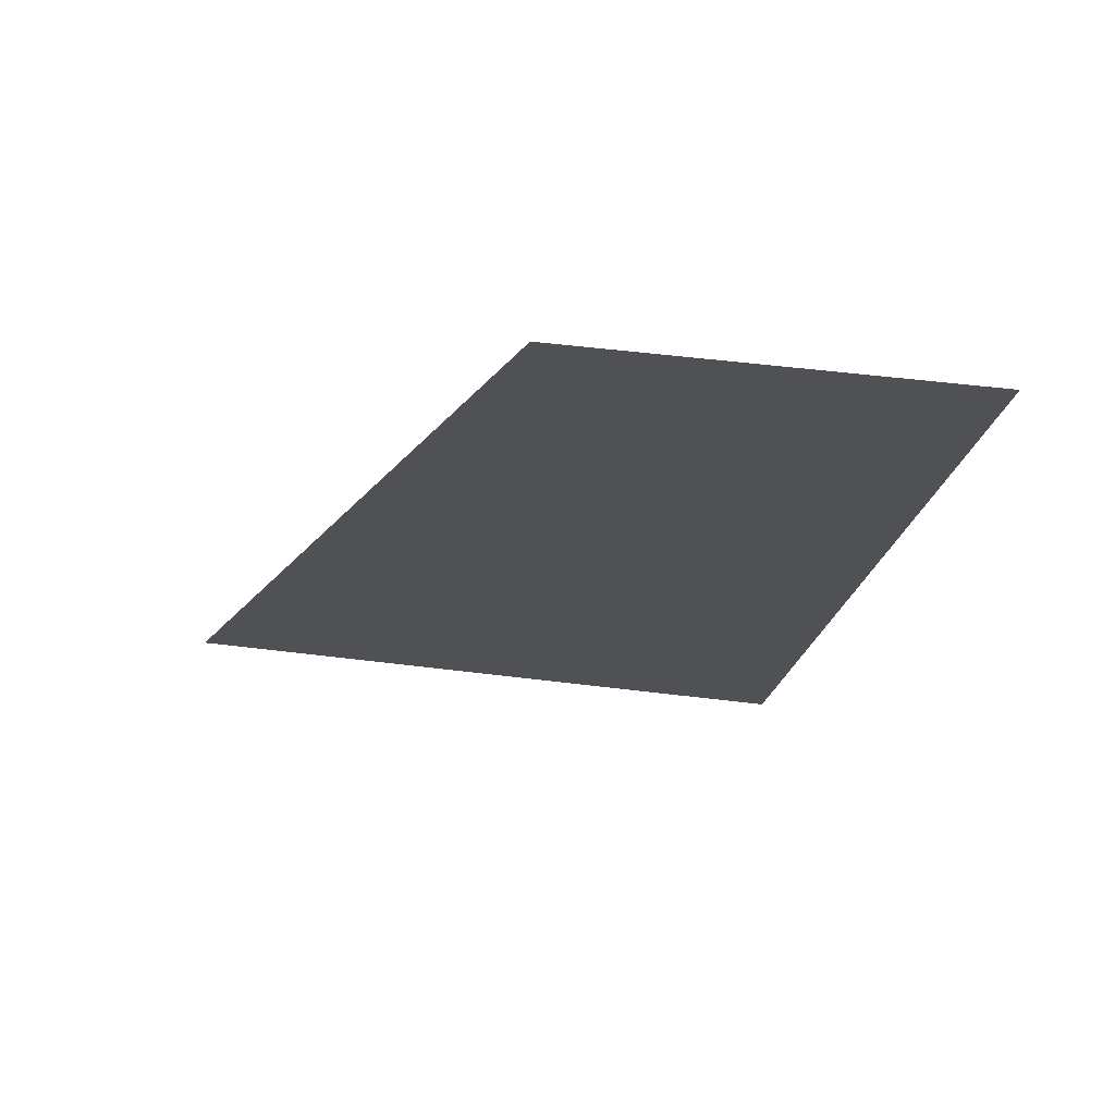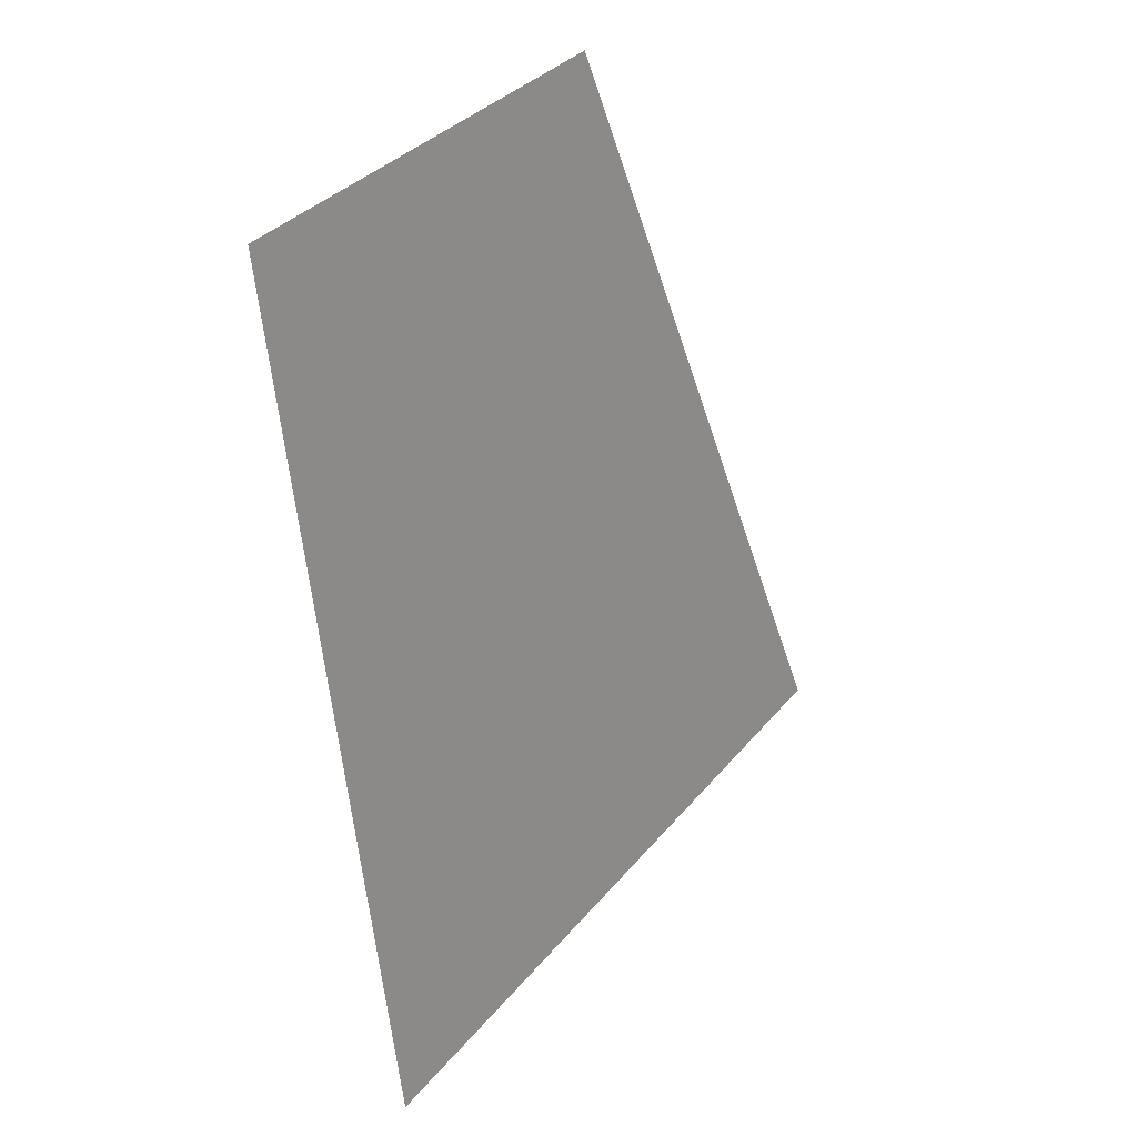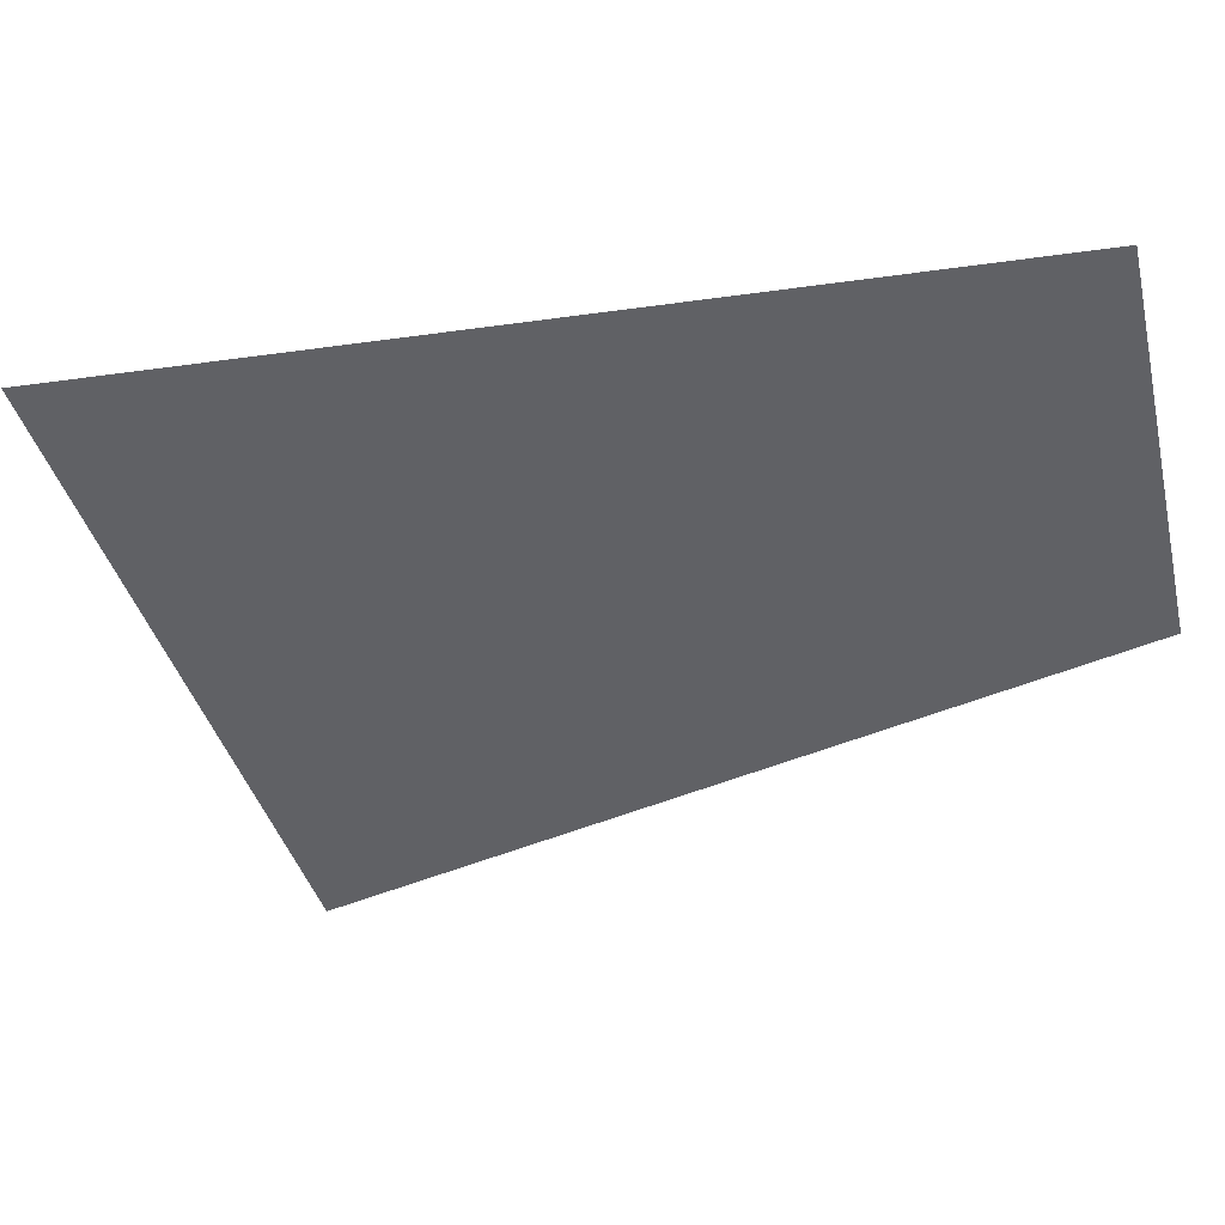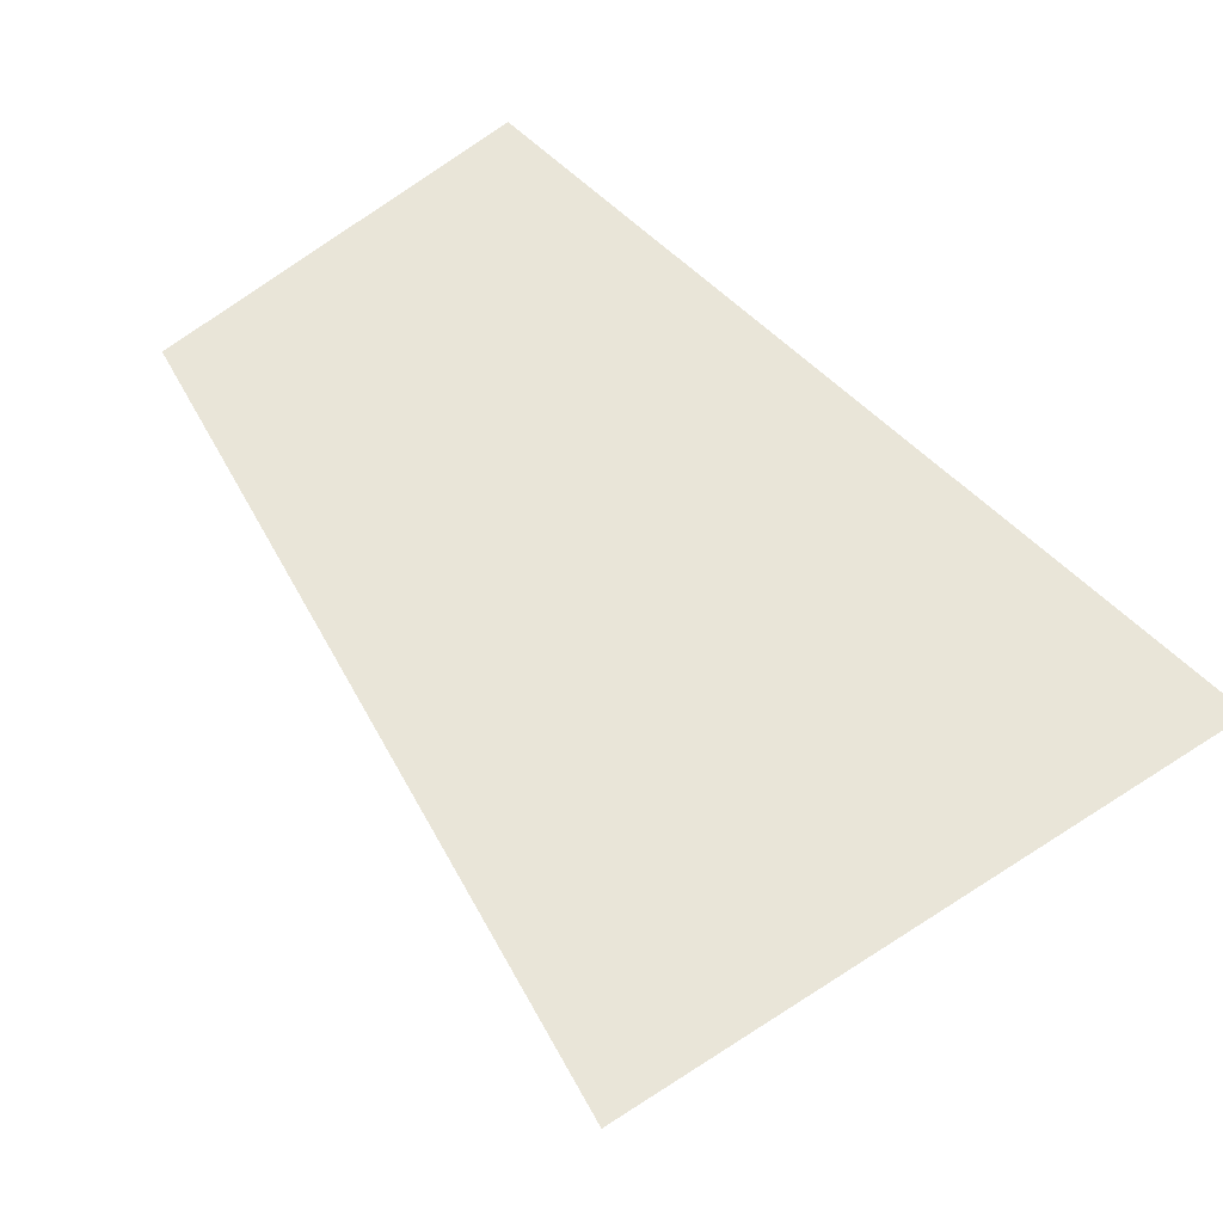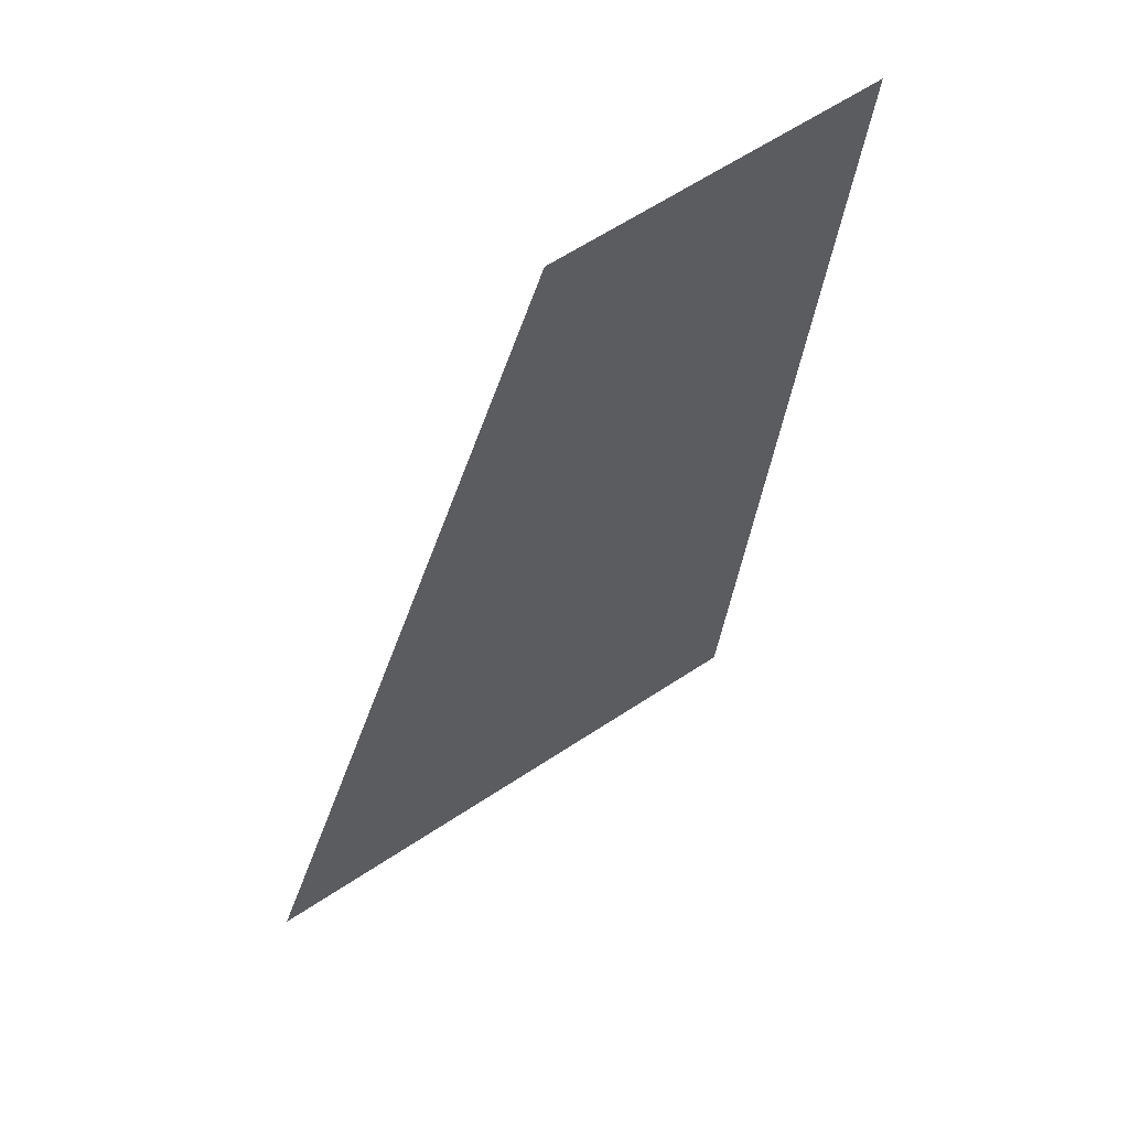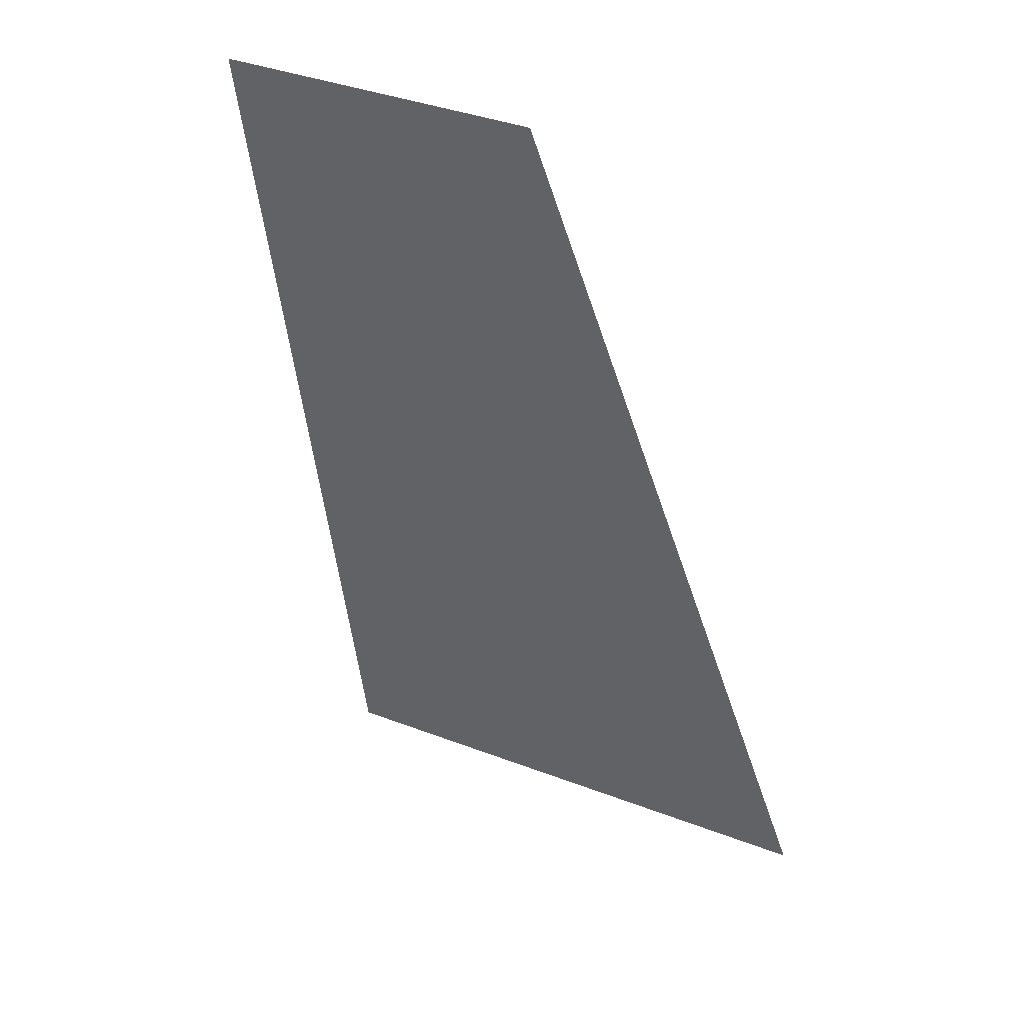
<metadata>
{"format":"obj","ext":"obj","renderer":"f3d","projection":"perspective","resolution":1024,"background":"white","views":[{"elev":69.8,"azim":-179.8,"up":"+Z"},{"elev":23.5,"azim":-48.3,"up":"+Z"},{"elev":-48.6,"azim":-90.3,"up":"+Y"},{"elev":59.7,"azim":126.3,"up":"+Y"},{"elev":59.8,"azim":137.2,"up":"+Z"},{"elev":43.3,"azim":40.5,"up":"+Z"}]}
</metadata>
<code>
o 14_Sekt_3.001_Mesh.000
v -0.7444 0.01825 -2.122
v -1.302 0.01825 1.38
v 0.2703 0.01825 1.733
v 1.674 0.01825 -1.249
f 1 2 3
f 4 1 3

</code>
